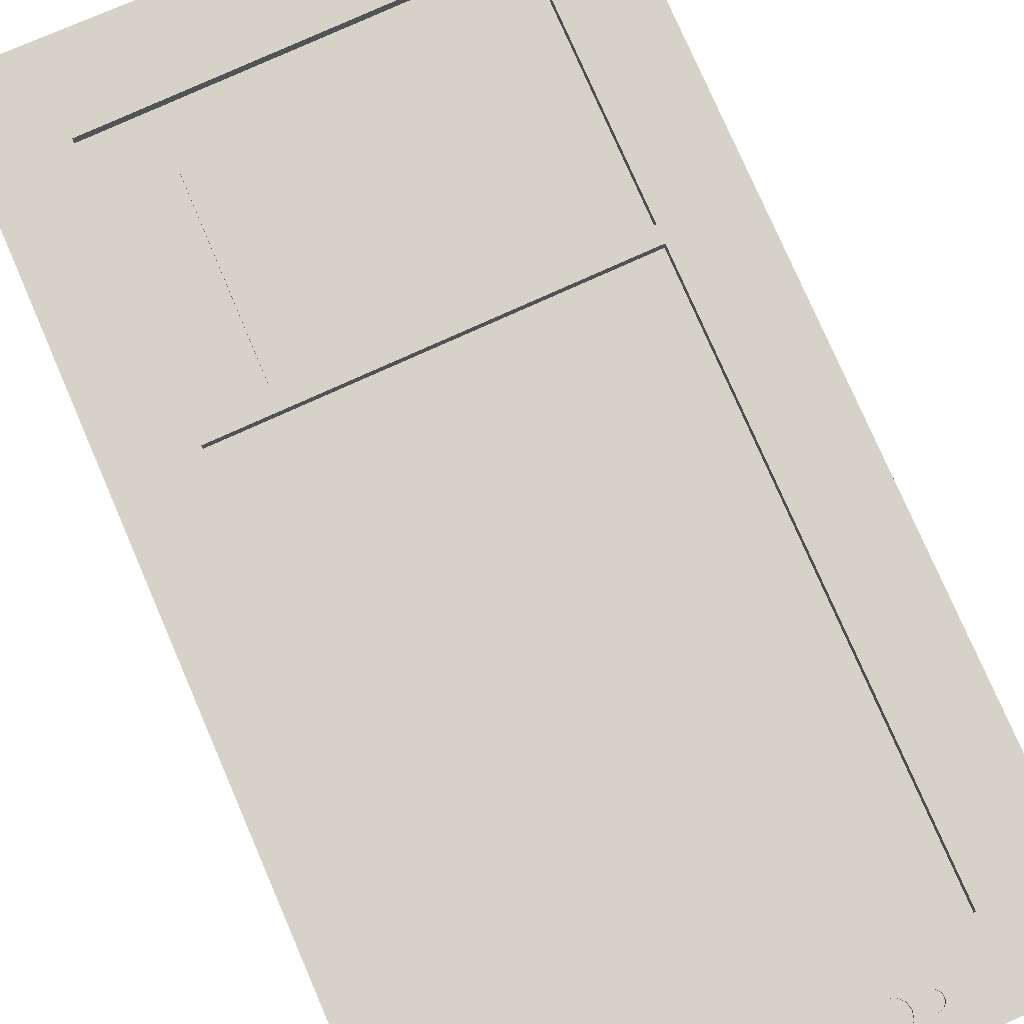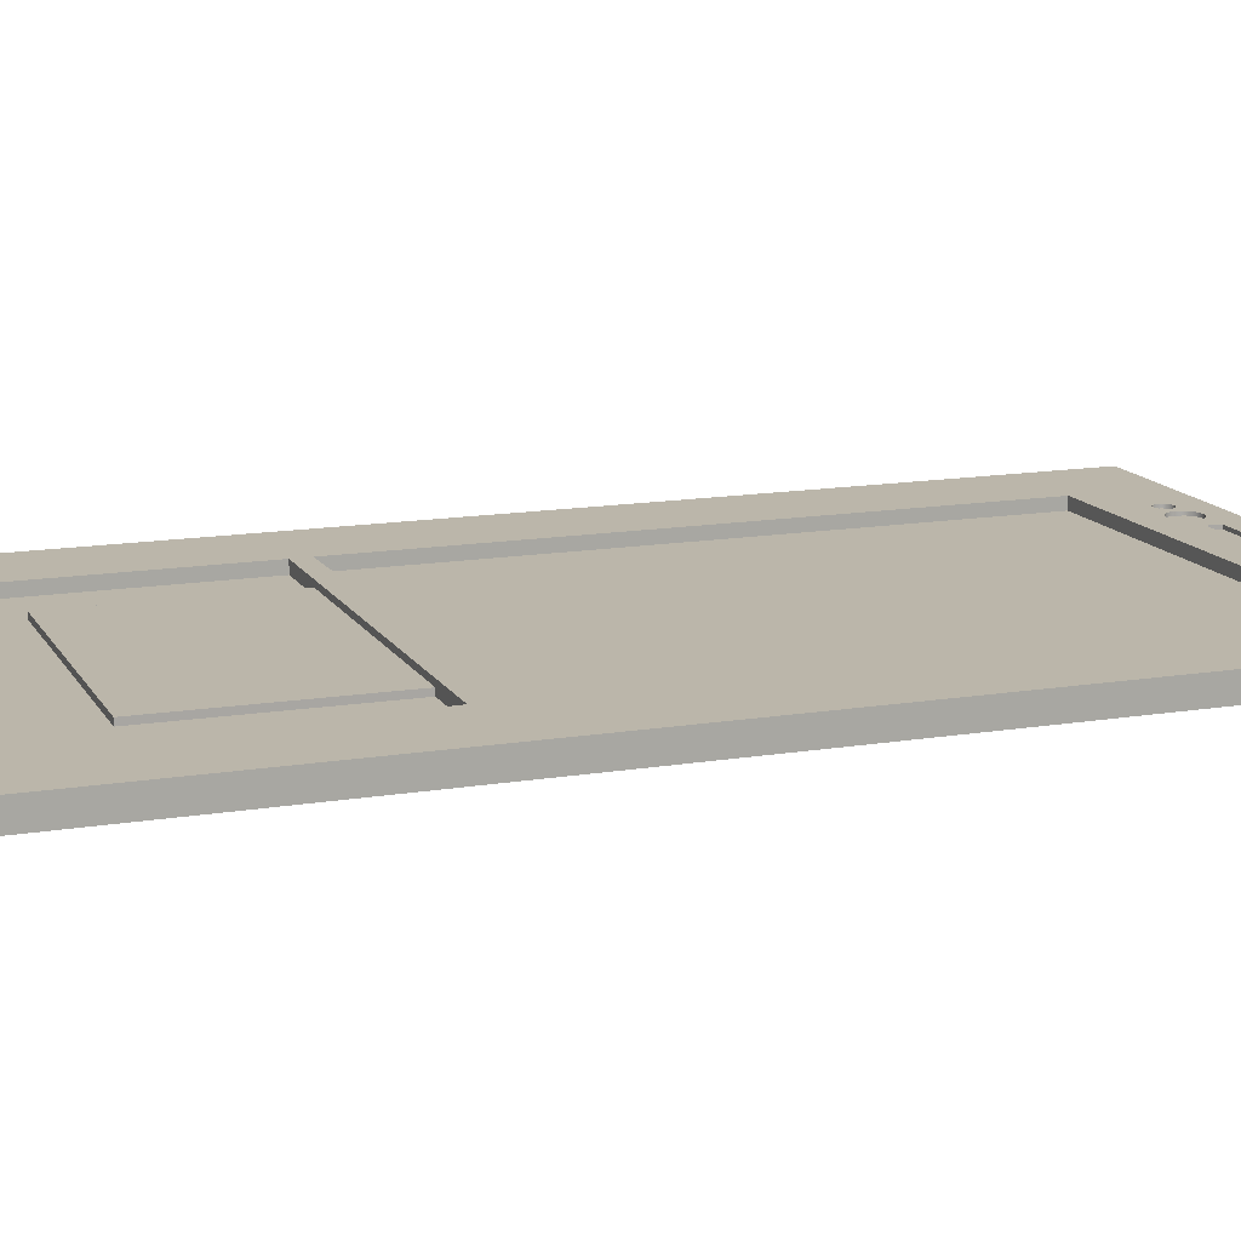
<metadata>
{"format":"obj","ext":"obj","renderer":"f3d","projection":"perspective","resolution":1024,"background":"white","views":[{"elev":77.4,"azim":156.6,"up":"+Y"},{"elev":14.1,"azim":69.7,"up":"+Y"}]}
</metadata>
<code>
v 0.4099 0.03 3.626
v 0.4278 0.03 3.716
v 0.4789 0.03 3.793
v 0.5553 0.03 3.844
v 0.6455 0.03 3.862
v 0.7357 0.03 3.844
v 0.8122 0.03 3.793
v 0.8632 0.03 3.716
v 0.8812 0.03 3.626
v 0.8632 0.03 3.536
v 0.8122 0.03 3.46
v 0.7357 0.03 3.408
v 0.6455 0.03 3.39
v 0.5553 0.03 3.408
v 0.4789 0.03 3.46
v 0.4278 0.03 3.536
v 0.4099 0 3.626
v 0.4278 0 3.536
v 0.4789 0 3.46
v 0.5553 0 3.408
v 0.6455 0 3.39
v 0.7357 0 3.408
v 0.8122 0 3.46
v 0.8632 0 3.536
v 0.8812 0 3.626
v 0.8632 0 3.716
v 0.8122 0 3.793
v 0.7357 0 3.844
v 0.6455 0 3.862
v 0.5553 0 3.844
v 0.4789 0 3.793
v 0.4278 0 3.716
v 0.4099 0.03 3.626
v 0.4099 0 3.626
v 0.4099 0.03 3.626
v 0.4278 0.03 3.536
v 0.4789 0.03 3.46
v 0.5553 0.03 3.408
v 0.6455 0.03 3.39
v 0.7357 0.03 3.408
v 0.8122 0.03 3.46
v 0.8632 0.03 3.536
v 0.8812 0.03 3.626
v 0.8632 0.03 3.716
v 0.8122 0.03 3.793
v 0.7357 0.03 3.844
v 0.6455 0.03 3.862
v 0.5553 0.03 3.844
v 0.4789 0.03 3.793
v 0.4278 0.03 3.716
v 0.2409 0.03 2.885
v 0.2607 0.03 3.01
v 0.3181 0.03 3.123
v 0.4077 0.03 3.212
v 0.5205 0.03 3.27
v 0.6455 0.03 3.29
v 0.7706 0.03 3.27
v 0.8834 0.03 3.212
v 0.9729 0.03 3.123
v 1.03 0.03 3.01
v 1.05 0.03 2.885
v 1.03 0.03 2.76
v 0.9729 0.03 2.647
v 0.8834 0.03 2.558
v 0.7706 0.03 2.5
v 0.6455 0.03 2.48
v 0.5205 0.03 2.5
v 0.4077 0.03 2.558
v 0.3181 0.03 2.647
v 0.2607 0.03 2.76
v 0.2409 0 2.885
v 0.2607 0 2.76
v 0.3181 0 2.647
v 0.4077 0 2.558
v 0.5205 0 2.5
v 0.6455 0 2.48
v 0.7706 0 2.5
v 0.8834 0 2.558
v 0.9729 0 2.647
v 1.03 0 2.76
v 1.05 0 2.885
v 1.03 0 3.01
v 0.9729 0 3.123
v 0.8834 0 3.212
v 0.7706 0 3.27
v 0.6455 0 3.29
v 0.5205 0 3.27
v 0.4077 0 3.212
v 0.3181 0 3.123
v 0.2607 0 3.01
v 0.2409 0.03 2.885
v 0.2409 0 2.885
v 0.2409 0.03 2.885
v 0.2607 0.03 2.76
v 0.3181 0.03 2.647
v 0.4077 0.03 2.558
v 0.5205 0.03 2.5
v 0.6455 0.03 2.48
v 0.7706 0.03 2.5
v 0.8834 0.03 2.558
v 0.9729 0.03 2.647
v 1.03 0.03 2.76
v 1.05 0.03 2.885
v 1.03 0.03 3.01
v 0.9729 0.03 3.123
v 0.8834 0.03 3.212
v 0.7706 0.03 3.27
v 0.6455 0.03 3.29
v 0.5205 0.03 3.27
v 0.4077 0.03 3.212
v 0.3181 0.03 3.123
v 0.2607 0.03 3.01
v 1.228 0.03 1.578
v 1.248 0.03 1.803
v 1.306 0.03 2.021
v 1.401 0.03 2.226
v 1.531 0.03 2.411
v 1.69 0.03 2.57
v 1.875 0.03 2.7
v 2.08 0.03 2.795
v 2.298 0.03 2.853
v 2.523 0.03 2.873
v 2.747 0.03 2.853
v 2.965 0.03 2.795
v 3.17 0.03 2.7
v 3.355 0.03 2.57
v 3.514 0.03 2.411
v 3.644 0.03 2.226
v 3.739 0.03 2.021
v 3.798 0.03 1.803
v 3.817 0.03 1.578
v 3.798 0.03 1.354
v 3.739 0.03 1.136
v 3.644 0.03 0.931
v 3.514 0.03 0.7462
v 3.355 0.03 0.5866
v 3.17 0.03 0.4572
v 2.965 0.03 0.3618
v 2.747 0.03 0.3034
v 2.523 0.03 0.2837
v 2.298 0.03 0.3034
v 2.08 0.03 0.3618
v 1.875 0.03 0.4572
v 1.69 0.03 0.5866
v 1.531 0.03 0.7462
v 1.401 0.03 0.931
v 1.306 0.03 1.136
v 1.248 0.03 1.354
v 1.228 0 1.578
v 1.248 0 1.354
v 1.306 0 1.136
v 1.401 0 0.931
v 1.531 0 0.7462
v 1.69 0 0.5866
v 1.875 0 0.4572
v 2.08 0 0.3618
v 2.298 0 0.3034
v 2.523 0 0.2837
v 2.747 0 0.3034
v 2.965 0 0.3618
v 3.17 0 0.4572
v 3.355 0 0.5866
v 3.514 0 0.7462
v 3.644 0 0.931
v 3.739 0 1.136
v 3.798 0 1.354
v 3.817 0 1.578
v 3.798 0 1.803
v 3.739 0 2.021
v 3.644 0 2.226
v 3.514 0 2.411
v 3.355 0 2.57
v 3.17 0 2.7
v 2.965 0 2.795
v 2.747 0 2.853
v 2.523 0 2.873
v 2.298 0 2.853
v 2.08 0 2.795
v 1.875 0 2.7
v 1.69 0 2.57
v 1.531 0 2.411
v 1.401 0 2.226
v 1.306 0 2.021
v 1.248 0 1.803
v 1.228 0.03 1.578
v 1.228 0 1.578
v 1.228 0.03 1.578
v 1.248 0.03 1.354
v 1.306 0.03 1.136
v 1.401 0.03 0.931
v 1.531 0.03 0.7462
v 1.69 0.03 0.5866
v 1.875 0.03 0.4572
v 2.08 0.03 0.3618
v 2.298 0.03 0.3034
v 2.523 0.03 0.2837
v 2.747 0.03 0.3034
v 2.965 0.03 0.3618
v 3.17 0.03 0.4572
v 3.355 0.03 0.5866
v 3.514 0.03 0.7462
v 3.644 0.03 0.931
v 3.739 0.03 1.136
v 3.798 0.03 1.354
v 3.817 0.03 1.578
v 3.798 0.03 1.803
v 3.739 0.03 2.021
v 3.644 0.03 2.226
v 3.514 0.03 2.411
v 3.355 0.03 2.57
v 3.17 0.03 2.7
v 2.965 0.03 2.795
v 2.747 0.03 2.853
v 2.523 0.03 2.873
v 2.298 0.03 2.853
v 2.08 0.03 2.795
v 1.875 0.03 2.7
v 1.69 0.03 2.57
v 1.531 0.03 2.411
v 1.401 0.03 2.226
v 1.306 0.03 2.021
v 1.248 0.03 1.803
v 1.343 0.17 -4.682
v 1.324 0.17 -4.63
v 1.276 0.17 -4.602
v 1.221 0.17 -4.611
v 1.186 0.17 -4.654
v 1.186 0.17 -4.71
v 1.221 0.17 -4.752
v 1.276 0.17 -4.762
v 1.324 0.17 -4.734
v 1.343 0.2 -4.682
v 1.324 0.2 -4.734
v 1.276 0.2 -4.762
v 1.221 0.2 -4.752
v 1.186 0.2 -4.71
v 1.186 0.2 -4.654
v 1.221 0.2 -4.611
v 1.276 0.2 -4.602
v 1.324 0.2 -4.63
v 1.343 0.17 -4.682
v 1.343 0.2 -4.682
v 1.343 0.17 -4.682
v 1.324 0.17 -4.734
v 1.276 0.17 -4.762
v 1.221 0.17 -4.752
v 1.186 0.17 -4.71
v 1.186 0.17 -4.654
v 1.221 0.17 -4.611
v 1.276 0.17 -4.602
v 1.324 0.17 -4.63
v 1.685 0.17 -4.675
v 1.667 0.17 -4.608
v 1.617 0.17 -4.558
v 1.55 0.17 -4.54
v 1.483 0.17 -4.558
v 1.433 0.17 -4.608
v 1.415 0.17 -4.675
v 1.433 0.17 -4.742
v 1.483 0.17 -4.792
v 1.55 0.17 -4.81
v 1.617 0.17 -4.792
v 1.667 0.17 -4.742
v 1.685 0.2 -4.675
v 1.667 0.2 -4.742
v 1.617 0.2 -4.792
v 1.55 0.2 -4.81
v 1.483 0.2 -4.792
v 1.433 0.2 -4.742
v 1.415 0.2 -4.675
v 1.433 0.2 -4.608
v 1.483 0.2 -4.558
v 1.55 0.2 -4.54
v 1.617 0.2 -4.558
v 1.667 0.2 -4.608
v 1.685 0.17 -4.675
v 1.685 0.2 -4.675
v 1.685 0.17 -4.675
v 1.667 0.17 -4.742
v 1.617 0.17 -4.792
v 1.55 0.17 -4.81
v 1.483 0.17 -4.792
v 1.433 0.17 -4.742
v 1.415 0.17 -4.675
v 1.433 0.17 -4.608
v 1.483 0.17 -4.558
v 1.55 0.17 -4.54
v 1.617 0.17 -4.558
v 1.667 0.17 -4.608
v 3.7 0.2 -4.647
v 3.7 0.2 -4.764
v 3.7 0.17 -4.764
v 3.7 0.17 -4.647
v 3.7 0.2 -4.764
v 1.864 0.2 -4.764
v 1.864 0.17 -4.764
v 3.7 0.17 -4.764
v 1.864 0.2 -4.764
v 1.855 0.2 -4.647
v 1.855 0.17 -4.647
v 1.864 0.17 -4.764
v 1.855 0.2 -4.647
v 3.7 0.2 -4.647
v 3.7 0.17 -4.647
v 1.855 0.17 -4.647
v 1.855 0.17 -4.647
v 3.7 0.17 -4.647
v 3.7 0.17 -4.764
v 1.864 0.17 -4.764
v 3.685 0.1 2.687
v 3.7 0.1 0.9794
v 3.7 0.15 0.9794
v 3.685 0.15 2.687
v 1.303 0.1 2.667
v 3.685 0.1 2.687
v 3.685 0.15 2.687
v 1.303 0.15 2.667
v 1.318 0.1 0.9794
v 1.303 0.1 2.667
v 1.303 0.15 2.667
v 1.318 0.15 0.9794
v 3.7 0.15 0.9794
v 1.318 0.15 0.9794
v 1.303 0.15 2.667
v 3.685 0.15 2.687
v 3.7 0.1 0.9794
v 3.685 0.1 2.687
v 1.303 0.1 2.667
v 1.318 0.1 0.9794
v 0.7527 0.1 0.9794
v 0.7527 0.1 3.275
v 4.292 0.1 3.205
v 4.248 0.1 0.9794
v 4.292 0.2 0.7654
v 4.204 0.2 -4.317
v 4.204 0.1 -4.317
v 4.292 0.1 0.7654
v 4.204 0.2 -4.317
v 0.7527 0.2 -4.257
v 0.7527 0.1 -4.257
v 4.204 0.1 -4.317
v 0.7527 0.2 -4.257
v 0.7527 0.2 0.827
v 0.7527 0.1 0.827
v 0.7527 0.1 -4.257
v 0.7527 0.2 0.827
v 4.292 0.2 0.7654
v 4.292 0.1 0.7654
v 0.7527 0.1 0.827
v 0.7527 0.1 0.827
v 4.292 0.1 0.7654
v 4.204 0.1 -4.317
v 0.7527 0.1 -4.257
v 4.292 0.2 3.205
v 4.248 0.2 0.9794
v 4.248 0.1 0.9794
v 4.292 0.1 3.205
v 3.7 0.15 0.9794
v 3.7 0.1 0.9794
v 4.248 0.1 0.9794
v 4.248 0.2 0.9794
v 0.7527 0.2 0.9794
v 0.7527 0.1 0.9794
v 1.318 0.1 0.9794
v 1.318 0.15 0.9794
v 0.7527 0.2 0.9794
v 0.7527 0.2 3.275
v 0.7527 0.1 3.275
v 0.7527 0.1 0.9794
v 0.7527 0.2 3.275
v 4.292 0.2 3.205
v 4.292 0.1 3.205
v 0.7527 0.1 3.275
v 0 0 -5
v 0 0 4
v 0 0.2 4
v 0 0.2 -5
v 5 0 -5
v 0 0 -5
v 0 0.2 -5
v 5 0.2 -5
v 5 0 4
v 5 0 -5
v 5 0.2 -5
v 5 0.2 4
v 0 0 4
v 5 0 4
v 5 0.2 4
v 0 0.2 4
v 1.343 0.2 -4.682
v 1.324 0.2 -4.63
v 1.276 0.2 -4.602
v 1.221 0.2 -4.611
v 1.186 0.2 -4.654
v 1.186 0.2 -4.71
v 1.221 0.2 -4.752
v 1.276 0.2 -4.762
v 1.324 0.2 -4.734
v 1.685 0.2 -4.675
v 1.667 0.2 -4.608
v 1.617 0.2 -4.558
v 1.55 0.2 -4.54
v 1.483 0.2 -4.558
v 1.433 0.2 -4.608
v 1.415 0.2 -4.675
v 1.433 0.2 -4.742
v 1.483 0.2 -4.792
v 1.55 0.2 -4.81
v 1.617 0.2 -4.792
v 1.667 0.2 -4.742
v 3.7 0.2 -4.764
v 3.7 0.2 -4.647
v 1.855 0.2 -4.647
v 1.864 0.2 -4.764
v 4.204 0.2 -4.317
v 4.292 0.2 0.7654
v 0.7527 0.2 0.827
v 0.7527 0.2 -4.257
v 4.248 0.2 0.9794
v 4.292 0.2 3.205
v 0.7527 0.2 3.275
v 0.7527 0.2 0.9794
v 0 0.2 4
v 5 0.2 4
v 5 0.2 -5
v 0 0.2 -5
v 0.4099 0 3.626
v 0.4278 0 3.716
v 0.4789 0 3.793
v 0.5553 0 3.844
v 0.6455 0 3.862
v 0.7357 0 3.844
v 0.8122 0 3.793
v 0.8632 0 3.716
v 0.8812 0 3.626
v 0.8632 0 3.536
v 0.8122 0 3.46
v 0.7357 0 3.408
v 0.6455 0 3.39
v 0.5553 0 3.408
v 0.4789 0 3.46
v 0.4278 0 3.536
v 0.2409 0 2.885
v 0.2607 0 3.01
v 0.3181 0 3.123
v 0.4077 0 3.212
v 0.5205 0 3.27
v 0.6455 0 3.29
v 0.7706 0 3.27
v 0.8834 0 3.212
v 0.9729 0 3.123
v 1.03 0 3.01
v 1.05 0 2.885
v 1.03 0 2.76
v 0.9729 0 2.647
v 0.8834 0 2.558
v 0.7706 0 2.5
v 0.6455 0 2.48
v 0.5205 0 2.5
v 0.4077 0 2.558
v 0.3181 0 2.647
v 0.2607 0 2.76
v 1.228 0 1.578
v 1.248 0 1.803
v 1.306 0 2.021
v 1.401 0 2.226
v 1.531 0 2.411
v 1.69 0 2.57
v 1.875 0 2.7
v 2.08 0 2.795
v 2.298 0 2.853
v 2.523 0 2.873
v 2.747 0 2.853
v 2.965 0 2.795
v 3.17 0 2.7
v 3.355 0 2.57
v 3.514 0 2.411
v 3.644 0 2.226
v 3.739 0 2.021
v 3.798 0 1.803
v 3.817 0 1.578
v 3.798 0 1.354
v 3.739 0 1.136
v 3.644 0 0.931
v 3.514 0 0.7462
v 3.355 0 0.5866
v 3.17 0 0.4572
v 2.965 0 0.3618
v 2.747 0 0.3034
v 2.523 0 0.2837
v 2.298 0 0.3034
v 2.08 0 0.3618
v 1.875 0 0.4572
v 1.69 0 0.5866
v 1.531 0 0.7462
v 1.401 0 0.931
v 1.306 0 1.136
v 1.248 0 1.354
v 5 0 4
v 0 0 4
v 0 0 -5
v 5 0 -5
g 48199a0a-e304-11ea-ac3e-54bf646e7e1f
f 2 32 1
f 1 32 34
f 33 17 16
f 16 17 18
f 16 18 15
f 15 18 19
f 15 19 14
f 14 19 20
f 14 20 13
f 13 20 21
f 13 21 12
f 12 21 22
f 12 22 11
f 11 22 23
f 11 23 10
f 10 23 24
f 10 24 9
f 9 24 25
f 9 25 8
f 8 25 26
f 8 26 7
f 7 26 27
f 7 27 6
f 6 27 28
f 6 28 5
f 5 28 29
f 5 29 4
f 4 29 30
f 4 30 3
f 3 30 31
f 3 31 2
f 2 31 32
g 481aab50-e304-11ea-91a2-54bf646e7e1f
f 36 42 35
f 35 42 43
f 35 43 50
f 50 43 44
f 50 44 49
f 49 44 45
f 49 45 48
f 48 45 46
f 48 46 47
f 42 36 41
f 41 36 37
f 41 37 40
f 40 37 38
f 40 38 39
g 481b9594-e304-11ea-a8d0-54bf646e7e1f
f 52 90 51
f 51 90 92
f 91 71 70
f 70 71 72
f 70 72 69
f 69 72 73
f 69 73 68
f 68 73 74
f 68 74 67
f 67 74 75
f 67 75 66
f 66 75 76
f 66 76 65
f 65 76 77
f 65 77 64
f 64 77 78
f 64 78 63
f 63 78 79
f 63 79 62
f 62 79 80
f 62 80 61
f 61 80 81
f 61 81 60
f 60 81 82
f 60 82 59
f 59 82 83
f 59 83 58
f 58 83 84
f 58 84 57
f 57 84 85
f 57 85 56
f 56 85 86
f 56 86 55
f 55 86 87
f 55 87 54
f 54 87 88
f 54 88 53
f 53 88 89
f 53 89 52
f 52 89 90
g 481c58a8-e304-11ea-b984-54bf646e7e1f
f 94 102 93
f 93 102 103
f 93 103 112
f 112 103 104
f 112 104 111
f 111 104 105
f 111 105 110
f 110 105 106
f 110 106 109
f 109 106 107
f 109 107 108
f 102 94 101
f 101 94 95
f 101 95 100
f 100 95 96
f 100 96 99
f 99 96 97
f 99 97 98
g 481d42fa-e304-11ea-a849-54bf646e7e1f
f 114 184 113
f 113 184 186
f 185 149 148
f 148 149 150
f 148 150 147
f 147 150 151
f 147 151 146
f 146 151 152
f 146 152 145
f 145 152 153
f 145 153 144
f 144 153 154
f 144 154 143
f 143 154 155
f 143 155 142
f 142 155 156
f 142 156 141
f 141 156 157
f 141 157 140
f 140 157 158
f 140 158 139
f 139 158 159
f 139 159 138
f 138 159 160
f 138 160 137
f 137 160 161
f 137 161 136
f 136 161 162
f 136 162 135
f 135 162 163
f 135 163 134
f 134 163 164
f 134 164 133
f 133 164 165
f 133 165 132
f 132 165 166
f 132 166 131
f 131 166 167
f 131 167 130
f 130 167 168
f 130 168 129
f 129 168 169
f 129 169 128
f 128 169 170
f 128 170 127
f 127 170 171
f 127 171 126
f 126 171 172
f 126 172 125
f 125 172 173
f 125 173 124
f 124 173 174
f 124 174 123
f 123 174 175
f 123 175 122
f 122 175 176
f 122 176 121
f 121 176 177
f 121 177 120
f 120 177 178
f 120 178 119
f 119 178 179
f 119 179 118
f 118 179 180
f 118 180 117
f 117 180 181
f 117 181 116
f 116 181 182
f 116 182 115
f 115 182 183
f 115 183 114
f 114 183 184
g 481e5448-e304-11ea-8a46-54bf646e7e1f
f 188 204 187
f 187 204 205
f 187 205 222
f 222 205 206
f 222 206 221
f 221 206 207
f 221 207 220
f 220 207 208
f 220 208 219
f 219 208 209
f 219 209 218
f 218 209 210
f 218 210 217
f 217 210 211
f 217 211 216
f 216 211 212
f 216 212 215
f 215 212 213
f 215 213 214
f 204 188 203
f 203 188 189
f 203 189 202
f 202 189 190
f 202 190 201
f 201 190 191
f 201 191 200
f 200 191 192
f 200 192 199
f 199 192 193
f 199 193 198
f 198 193 194
f 198 194 197
f 197 194 195
f 197 195 196
g 47cc6cfe-e304-11ea-a1c8-54bf646e7e1f
f 224 240 223
f 223 240 242
f 241 232 231
f 231 232 233
f 231 233 230
f 230 233 234
f 230 234 229
f 229 234 235
f 229 235 228
f 228 235 236
f 228 236 227
f 227 236 237
f 227 237 226
f 226 237 238
f 226 238 225
f 225 238 239
f 225 239 224
f 224 239 240
g 47cd7e78-e304-11ea-95d9-54bf646e7e1f
f 244 247 243
f 243 247 248
f 243 248 251
f 251 248 249
f 251 249 250
f 245 246 244
f 244 246 247
g 47ce8fca-e304-11ea-b021-54bf646e7e1f
f 253 275 252
f 252 275 277
f 276 264 263
f 263 264 265
f 263 265 262
f 262 265 266
f 262 266 261
f 261 266 267
f 261 267 260
f 260 267 268
f 260 268 259
f 259 268 269
f 259 269 258
f 258 269 270
f 258 270 257
f 257 270 271
f 257 271 256
f 256 271 272
f 256 272 255
f 255 272 273
f 255 273 254
f 254 273 274
f 254 274 253
f 253 274 275
g 47cf7a00-e304-11ea-bf04-54bf646e7e1f
f 279 283 278
f 278 283 284
f 278 284 289
f 289 284 285
f 289 285 288
f 288 285 286
f 288 286 287
f 283 279 282
f 282 279 280
f 282 280 281
g 4773f6d0-e304-11ea-b02f-54bf646e7e1f
f 290 291 293
f 293 291 292
g 4774ba0a-e304-11ea-b506-54bf646e7e1f
f 294 295 297
f 297 295 296
g 47755642-e304-11ea-81e3-54bf646e7e1f
f 298 299 301
f 301 299 300
g 4776197a-e304-11ea-960a-54bf646e7e1f
f 302 303 305
f 305 303 304
g 4776b59e-e304-11ea-a24c-54bf646e7e1f
f 306 307 309
f 309 307 308
g 4724593a-e304-11ea-8ade-54bf646e7e1f
f 310 311 313
f 313 311 312
g 47251c7a-e304-11ea-976e-54bf646e7e1f
f 314 315 317
f 317 315 316
g 4725dfba-e304-11ea-85d7-54bf646e7e1f
f 318 319 321
f 321 319 320
g 4726a2f6-e304-11ea-9227-54bf646e7e1f
f 322 323 325
f 325 323 324
g 46d13994-e304-11ea-9ba5-54bf646e7e1f
f 326 327 333
f 333 327 332
f 332 327 331
f 331 327 328
f 331 328 330
f 330 328 329
g 46cbbbec-e304-11ea-bd1e-54bf646e7e1f
f 334 335 337
f 337 335 336
g 46cca62c-e304-11ea-b8fa-54bf646e7e1f
f 338 339 341
f 341 339 340
g 46cd6968-e304-11ea-9756-54bf646e7e1f
f 342 343 345
f 345 343 344
g 46ce2ca2-e304-11ea-a6ec-54bf646e7e1f
f 346 347 349
f 349 347 348
g 46cec8d2-e304-11ea-b5de-54bf646e7e1f
f 351 352 350
f 350 352 353
g 46cf3dfe-e304-11ea-9d02-54bf646e7e1f
f 354 355 357
f 357 355 356
g 46cfda1e-e304-11ea-b990-54bf646e7e1f
f 359 360 358
f 358 360 361
f 358 361 365
f 365 361 362
f 365 362 363
f 363 364 365
g 46d04f46-e304-11ea-b222-54bf646e7e1f
f 366 367 369
f 369 367 368
g 46d0c46c-e304-11ea-b608-54bf646e7e1f
f 370 371 373
f 373 371 372
g 469dacae-e304-11ea-8bf4-54bf646e7e1f
f 374 375 377
f 377 375 376
g 469dfac6-e304-11ea-86b0-54bf646e7e1f
f 378 379 381
f 381 379 380
g 469e21d0-e304-11ea-8590-54bf646e7e1f
f 382 383 385
f 385 383 384
g 469e6fd2-e304-11ea-9a9d-54bf646e7e1f
f 386 387 389
f 389 387 388
g 469ebdde-e304-11ea-b7d1-54bf646e7e1f
f 391 404 390
f 390 404 405
f 390 405 406
f 391 392 404
f 404 392 403
f 403 392 418
f 403 418 402
f 402 418 415
f 402 415 401
f 401 415 413
f 401 413 400
f 400 413 399
f 399 413 414
f 399 414 410
f 410 414 409
f 409 414 408
f 408 414 411
f 408 411 425
f 425 411 415
f 425 415 416
f 392 393 418
f 418 393 394
f 418 394 395
f 418 395 426
f 426 395 396
f 426 396 397
f 398 407 397
f 397 407 408
f 397 408 426
f 426 408 425
f 407 398 406
f 406 398 390
f 411 412 415
f 415 412 413
f 417 419 416
f 416 419 424
f 416 424 425
f 418 426 417
f 417 426 423
f 417 423 422
f 422 423 421
f 421 423 424
f 421 424 420
f 420 424 419
f 422 419 417
g 469f0c12-e304-11ea-a3dc-54bf646e7e1f
f 428 500 427
f 427 500 445
f 427 445 442
f 442 445 446
f 442 446 441
f 441 446 447
f 441 447 440
f 440 447 448
f 440 448 439
f 439 448 438
f 438 448 449
f 438 449 437
f 437 449 450
f 437 450 436
f 436 450 451
f 436 451 435
f 435 451 452
f 435 452 468
f 468 452 453
f 468 453 467
f 467 453 454
f 467 454 466
f 466 454 455
f 466 455 465
f 465 455 456
f 465 456 464
f 464 456 457
f 464 457 463
f 463 457 458
f 463 458 498
f 498 458 459
f 498 459 460
f 428 429 500
f 500 429 430
f 500 430 431
f 500 431 499
f 499 431 432
f 499 432 433
f 434 471 433
f 433 471 472
f 433 472 499
f 499 472 473
f 499 473 474
f 435 469 434
f 434 469 470
f 434 470 471
f 462 443 500
f 500 443 444
f 500 444 445
f 461 501 460
f 460 501 497
f 460 497 498
f 461 462 501
f 501 462 500
f 468 469 435
f 474 475 499
f 499 475 476
f 499 476 477
f 477 478 499
f 499 478 479
f 499 479 480
f 480 481 499
f 499 481 482
f 499 482 502
f 502 482 483
f 502 483 484
f 484 485 502
f 502 485 486
f 502 486 487
f 487 488 502
f 502 488 489
f 502 489 490
f 502 490 501
f 501 490 491
f 501 491 492
f 492 493 501
f 501 493 494
f 501 494 495
f 495 496 501
f 501 496 497

</code>
